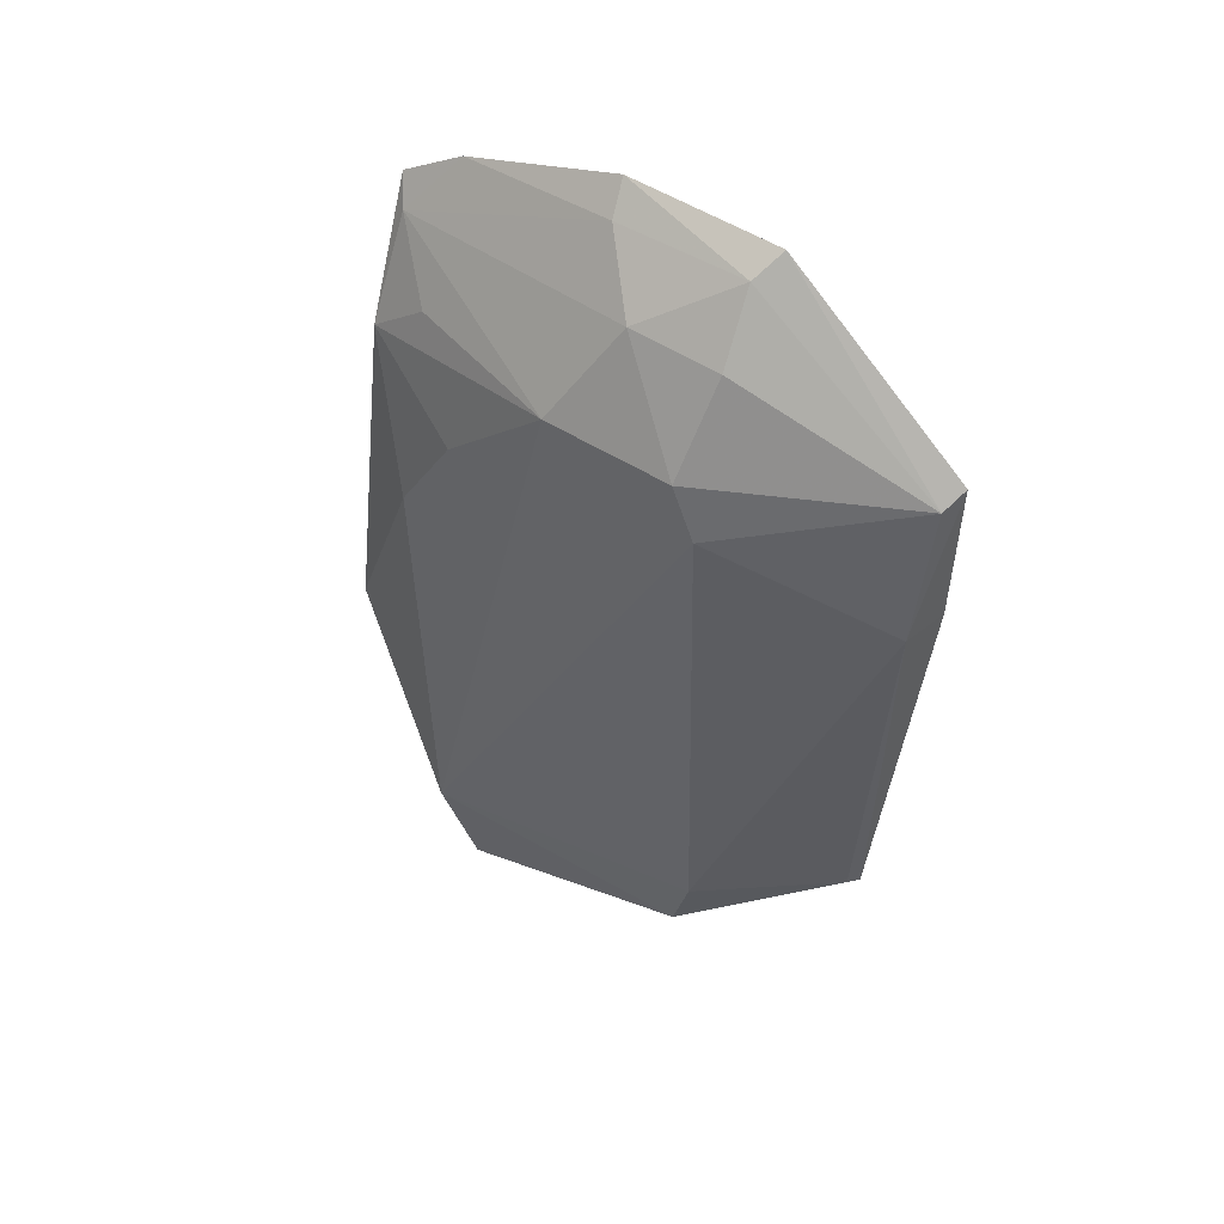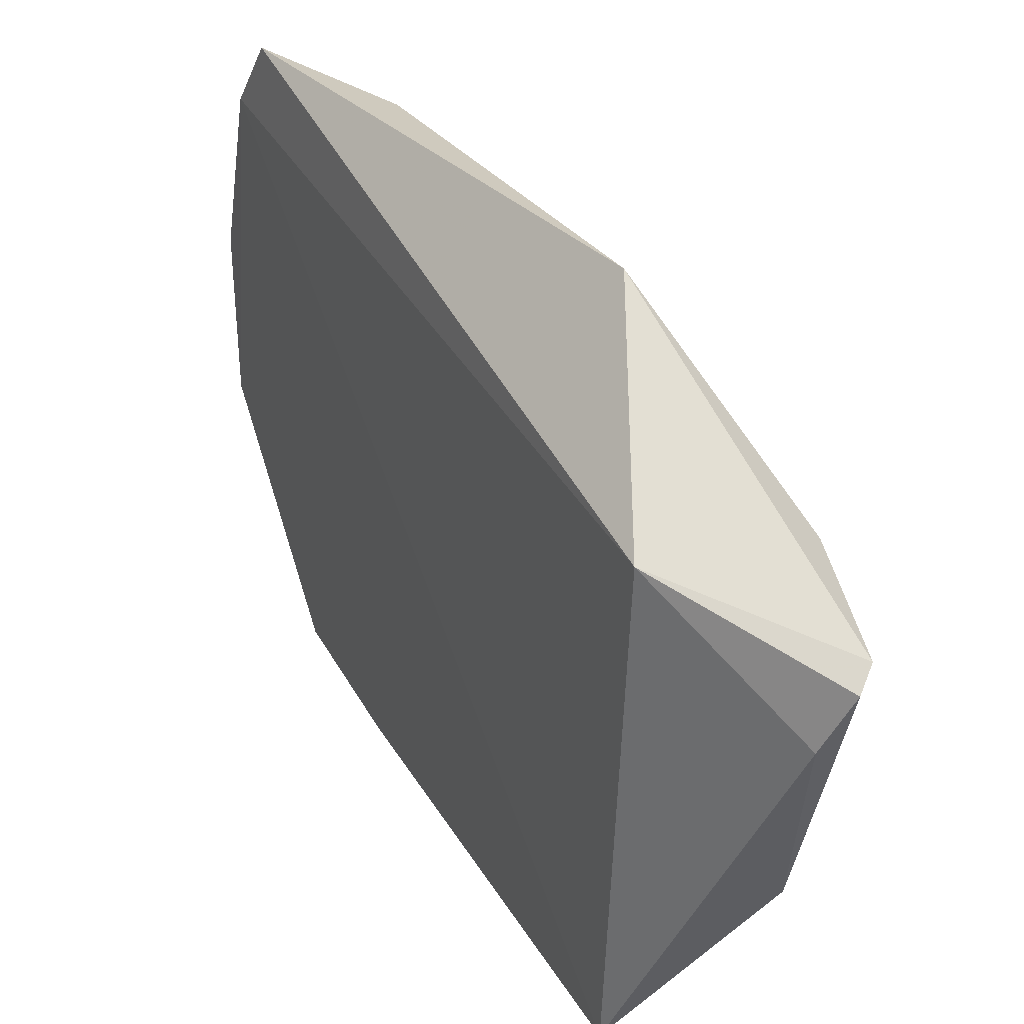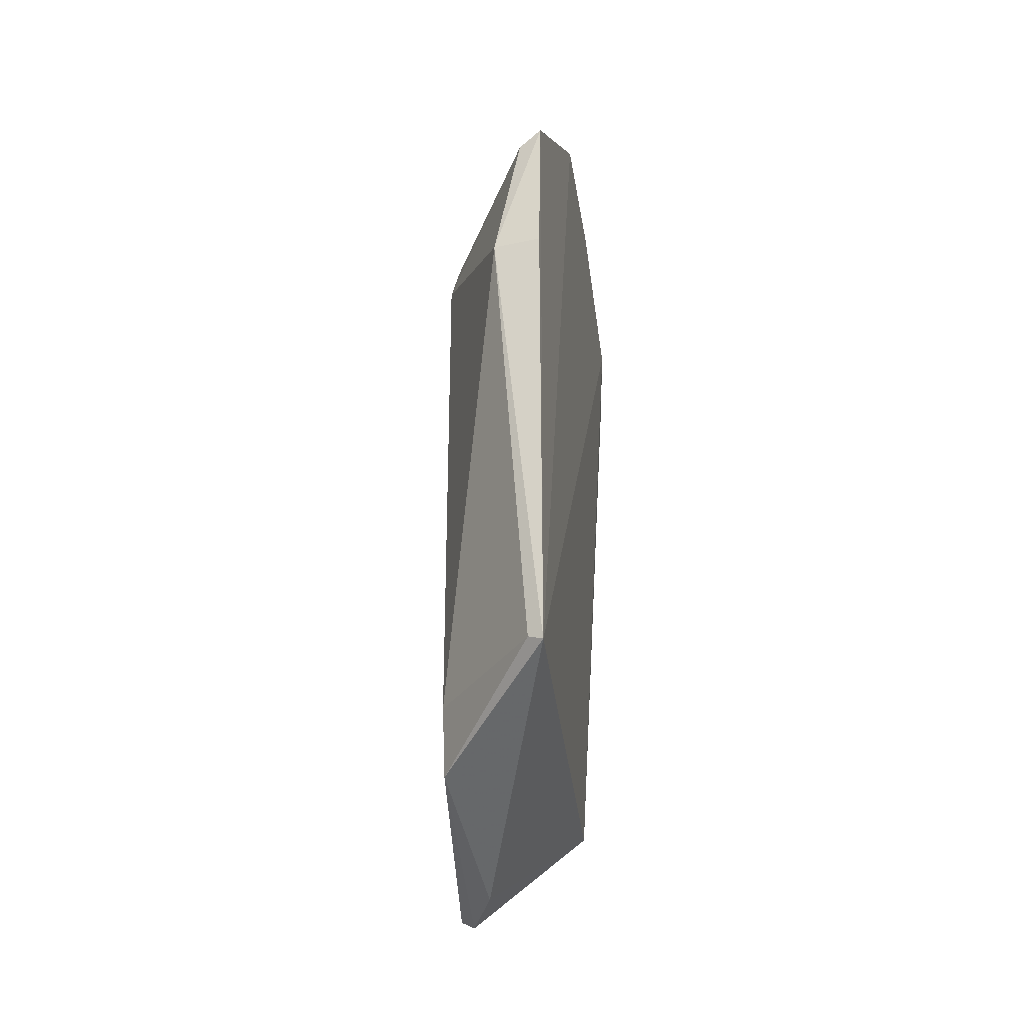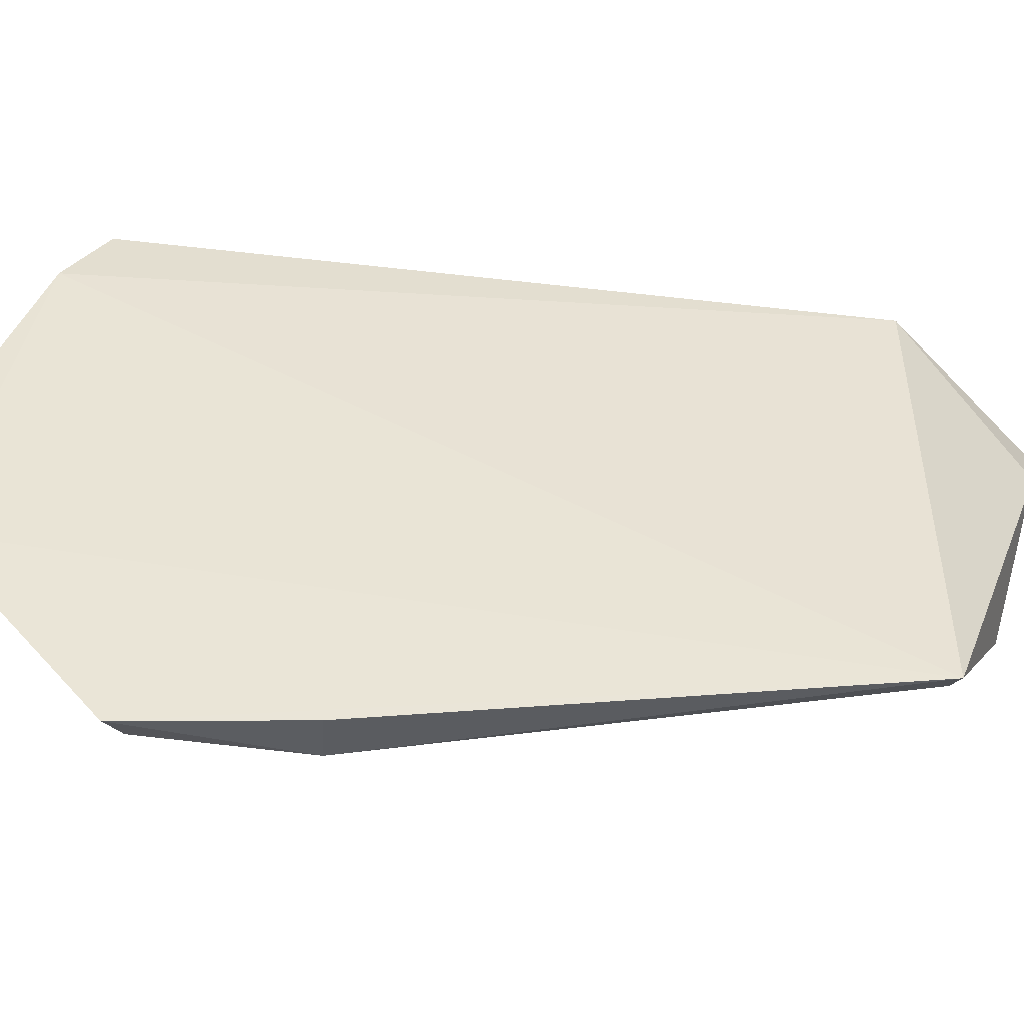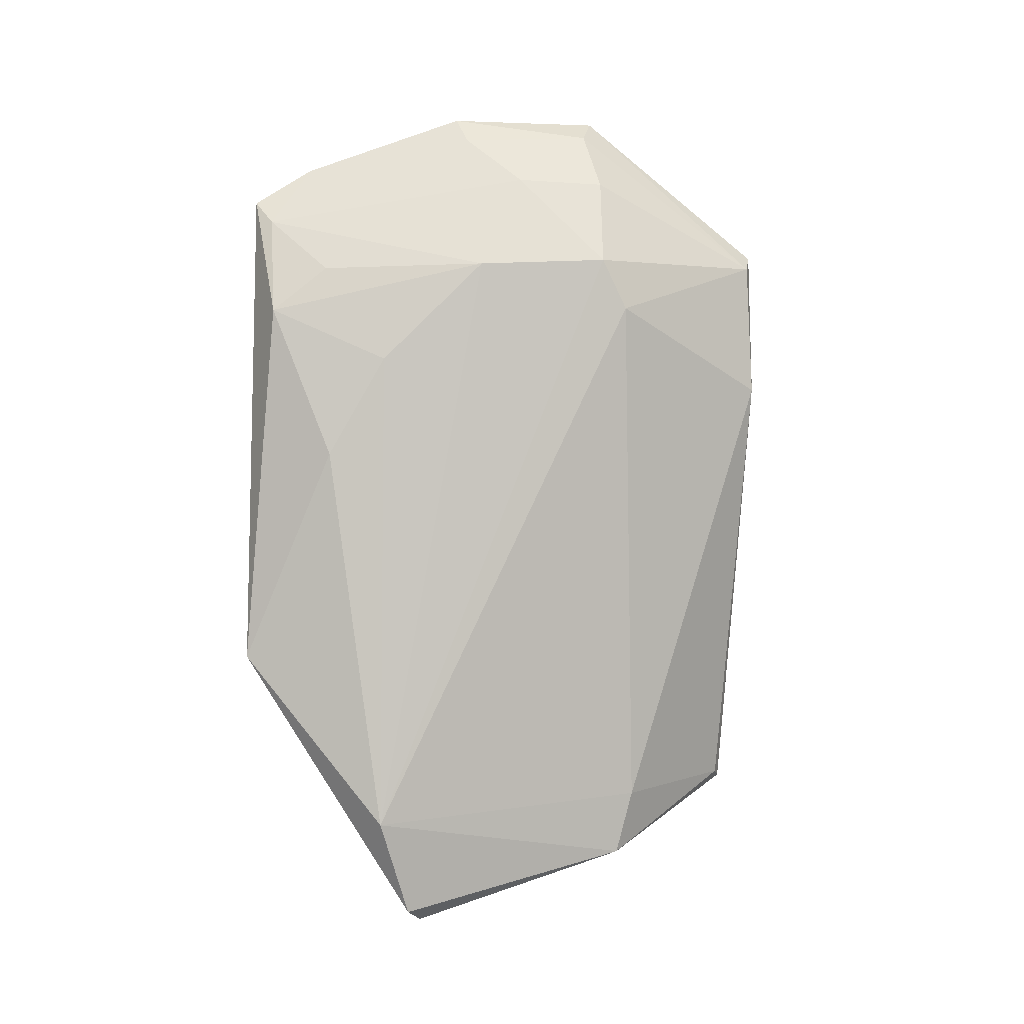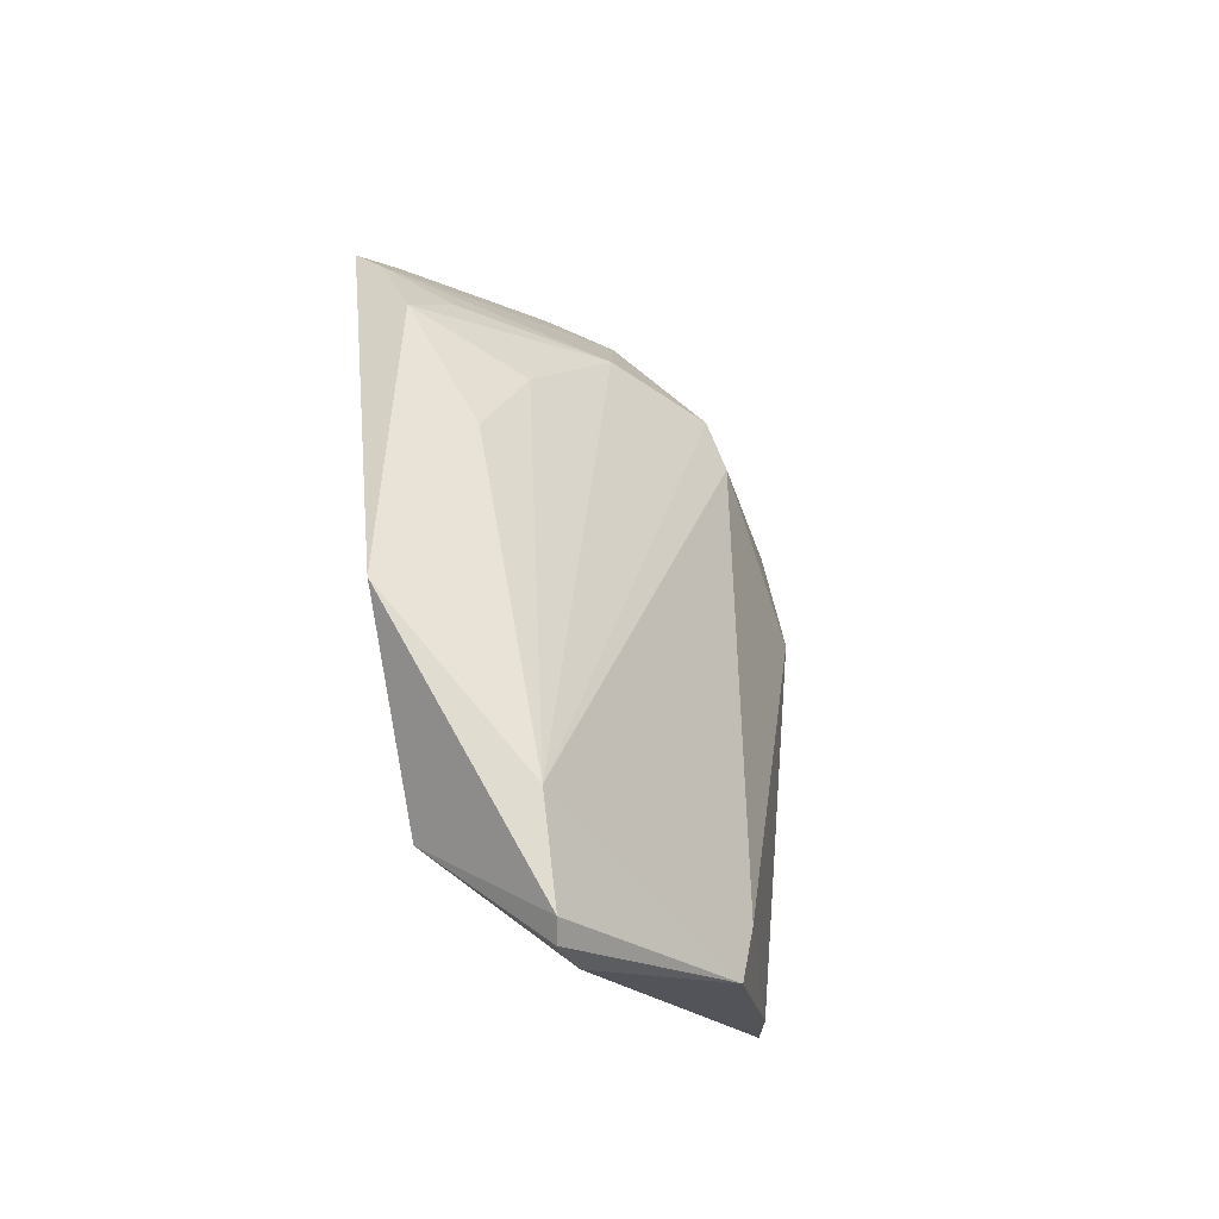
<metadata>
{"format":"obj","ext":"obj","renderer":"f3d","projection":"perspective","resolution":1024,"background":"white","views":[{"elev":51.2,"azim":124.6,"up":"+Y"},{"elev":34.3,"azim":-23.7,"up":"+Z"},{"elev":-34.5,"azim":-171.2,"up":"+Y"},{"elev":-47.8,"azim":-88.6,"up":"+Z"},{"elev":4.5,"azim":79.9,"up":"+Y"},{"elev":-40.4,"azim":45.6,"up":"+Y"}]}
</metadata>
<code>
v 0.02948 0.1087 0.03857
v 0.04018 0.06508 0.03094
v 0.03765 0.1044 0.01465
v 0.02956 0.105 0.00148
v 0.03005 0.06539 0.003723
v 0.02889 0.1149 0.01374
v 0.03734 0.09741 0.0302
v 0.0311 0.06535 0.03181
v 0.03764 0.06603 0.01238
v 0.03416 0.1102 0.01996
v 0.03405 0.11 0.01406
v 0.02887 0.1111 0.03461
v 0.03574 0.07647 0.03984
v 0.0374 0.1041 0.02331
v 0.03822 0.05769 0.02796
v 0.03787 0.101 0.01305
v 0.03286 0.09509 0.002127
v 0.0311 0.1041 0.002068
v 0.03081 0.1137 0.01462
v 0.03095 0.1072 0.03756
v 0.03736 0.09079 0.03404
v 0.03665 0.05835 0.02482
v 0.03925 0.05854 0.02891
v 0.03767 0.06179 0.0135
v 0.03104 0.06591 0.004198
v 0.02972 0.09482 0.001441
v 0.02889 0.115 0.0238
v 0.0307 0.1134 0.02327
v 0.03427 0.1008 0.03768
v 0.03418 0.1038 0.03395
f 6 4 5
f 11 10 3
f 12 6 5
f 12 8 1
f 12 5 8
f 13 1 8
f 14 7 2
f 14 2 3
f 14 3 10
f 16 3 2
f 16 2 9
f 17 16 9
f 18 11 3
f 18 4 6
f 18 3 16
f 18 17 4
f 18 16 17
f 19 10 11
f 19 18 6
f 19 11 18
f 20 12 1
f 20 14 10
f 21 13 2
f 21 2 7
f 22 15 8
f 22 8 5
f 23 13 8
f 23 8 15
f 23 2 13
f 24 23 15
f 24 9 2
f 24 2 23
f 24 22 5
f 24 15 22
f 25 17 9
f 25 5 17
f 25 24 5
f 25 9 24
f 26 17 5
f 26 5 4
f 26 4 17
f 27 19 6
f 27 6 12
f 28 20 10
f 28 12 20
f 28 27 12
f 28 10 19
f 28 19 27
f 29 7 14
f 29 21 7
f 29 13 21
f 29 20 1
f 29 1 13
f 30 29 14
f 30 14 20
f 30 20 29

</code>
